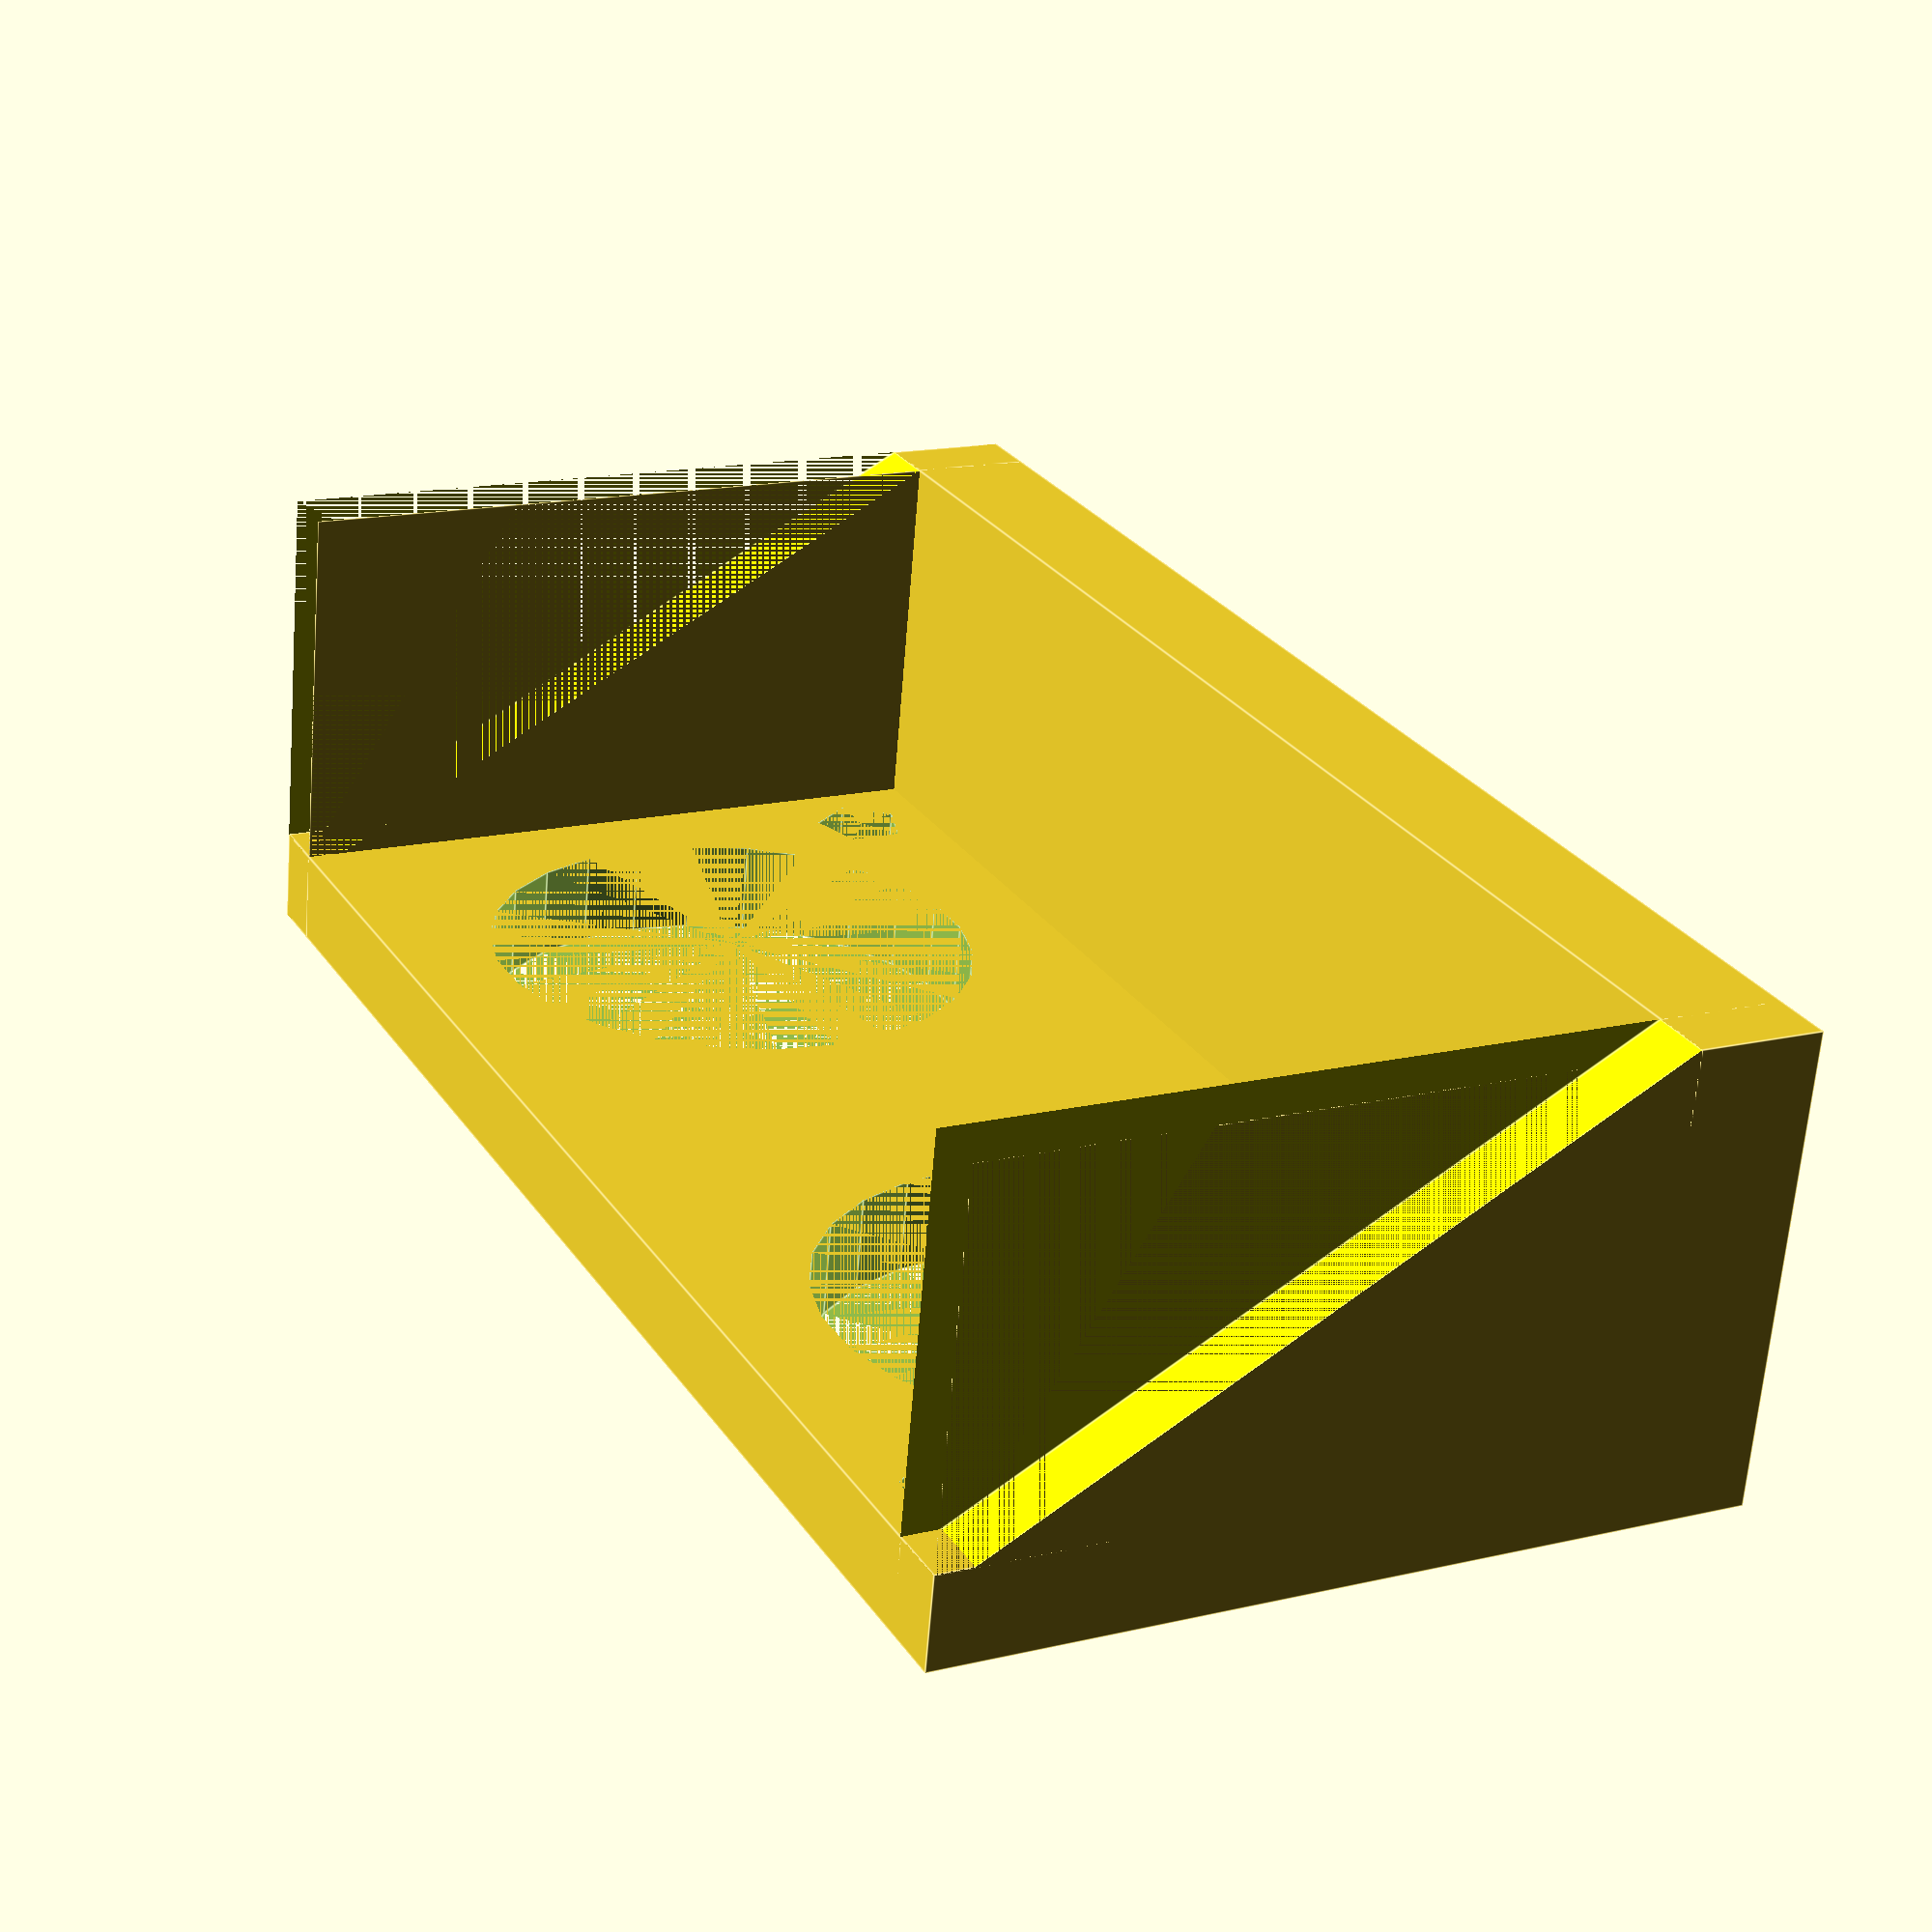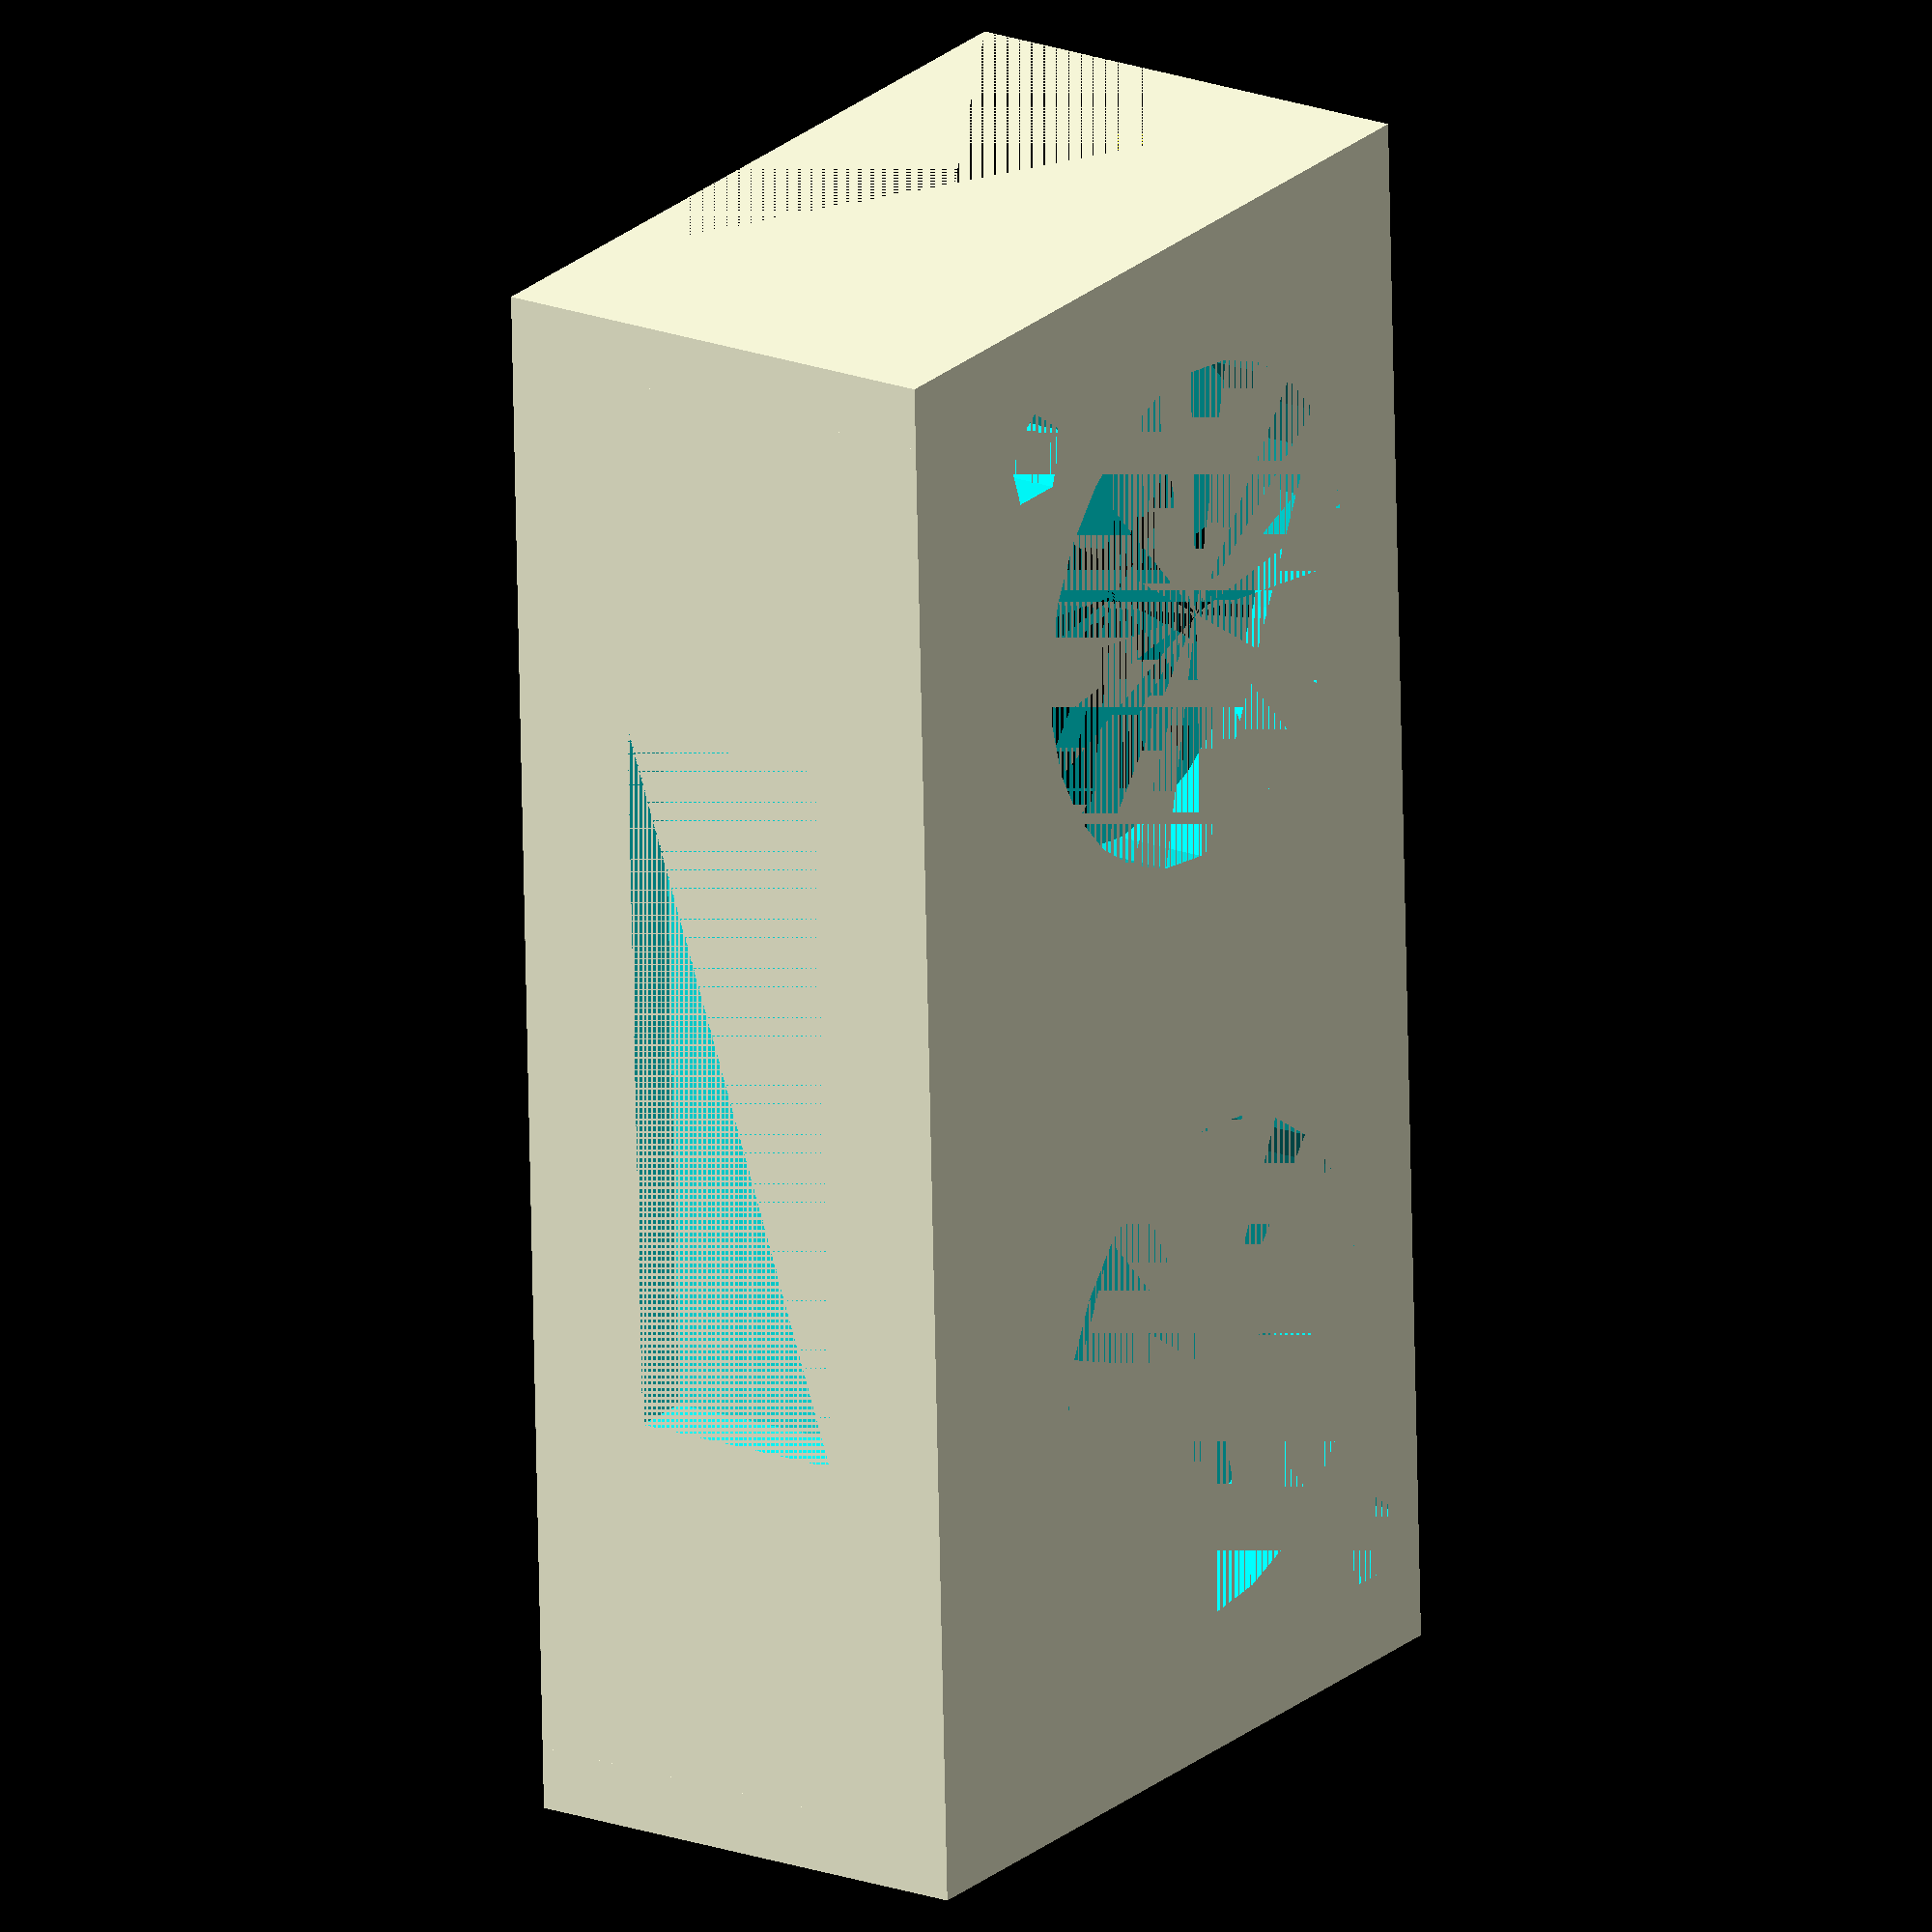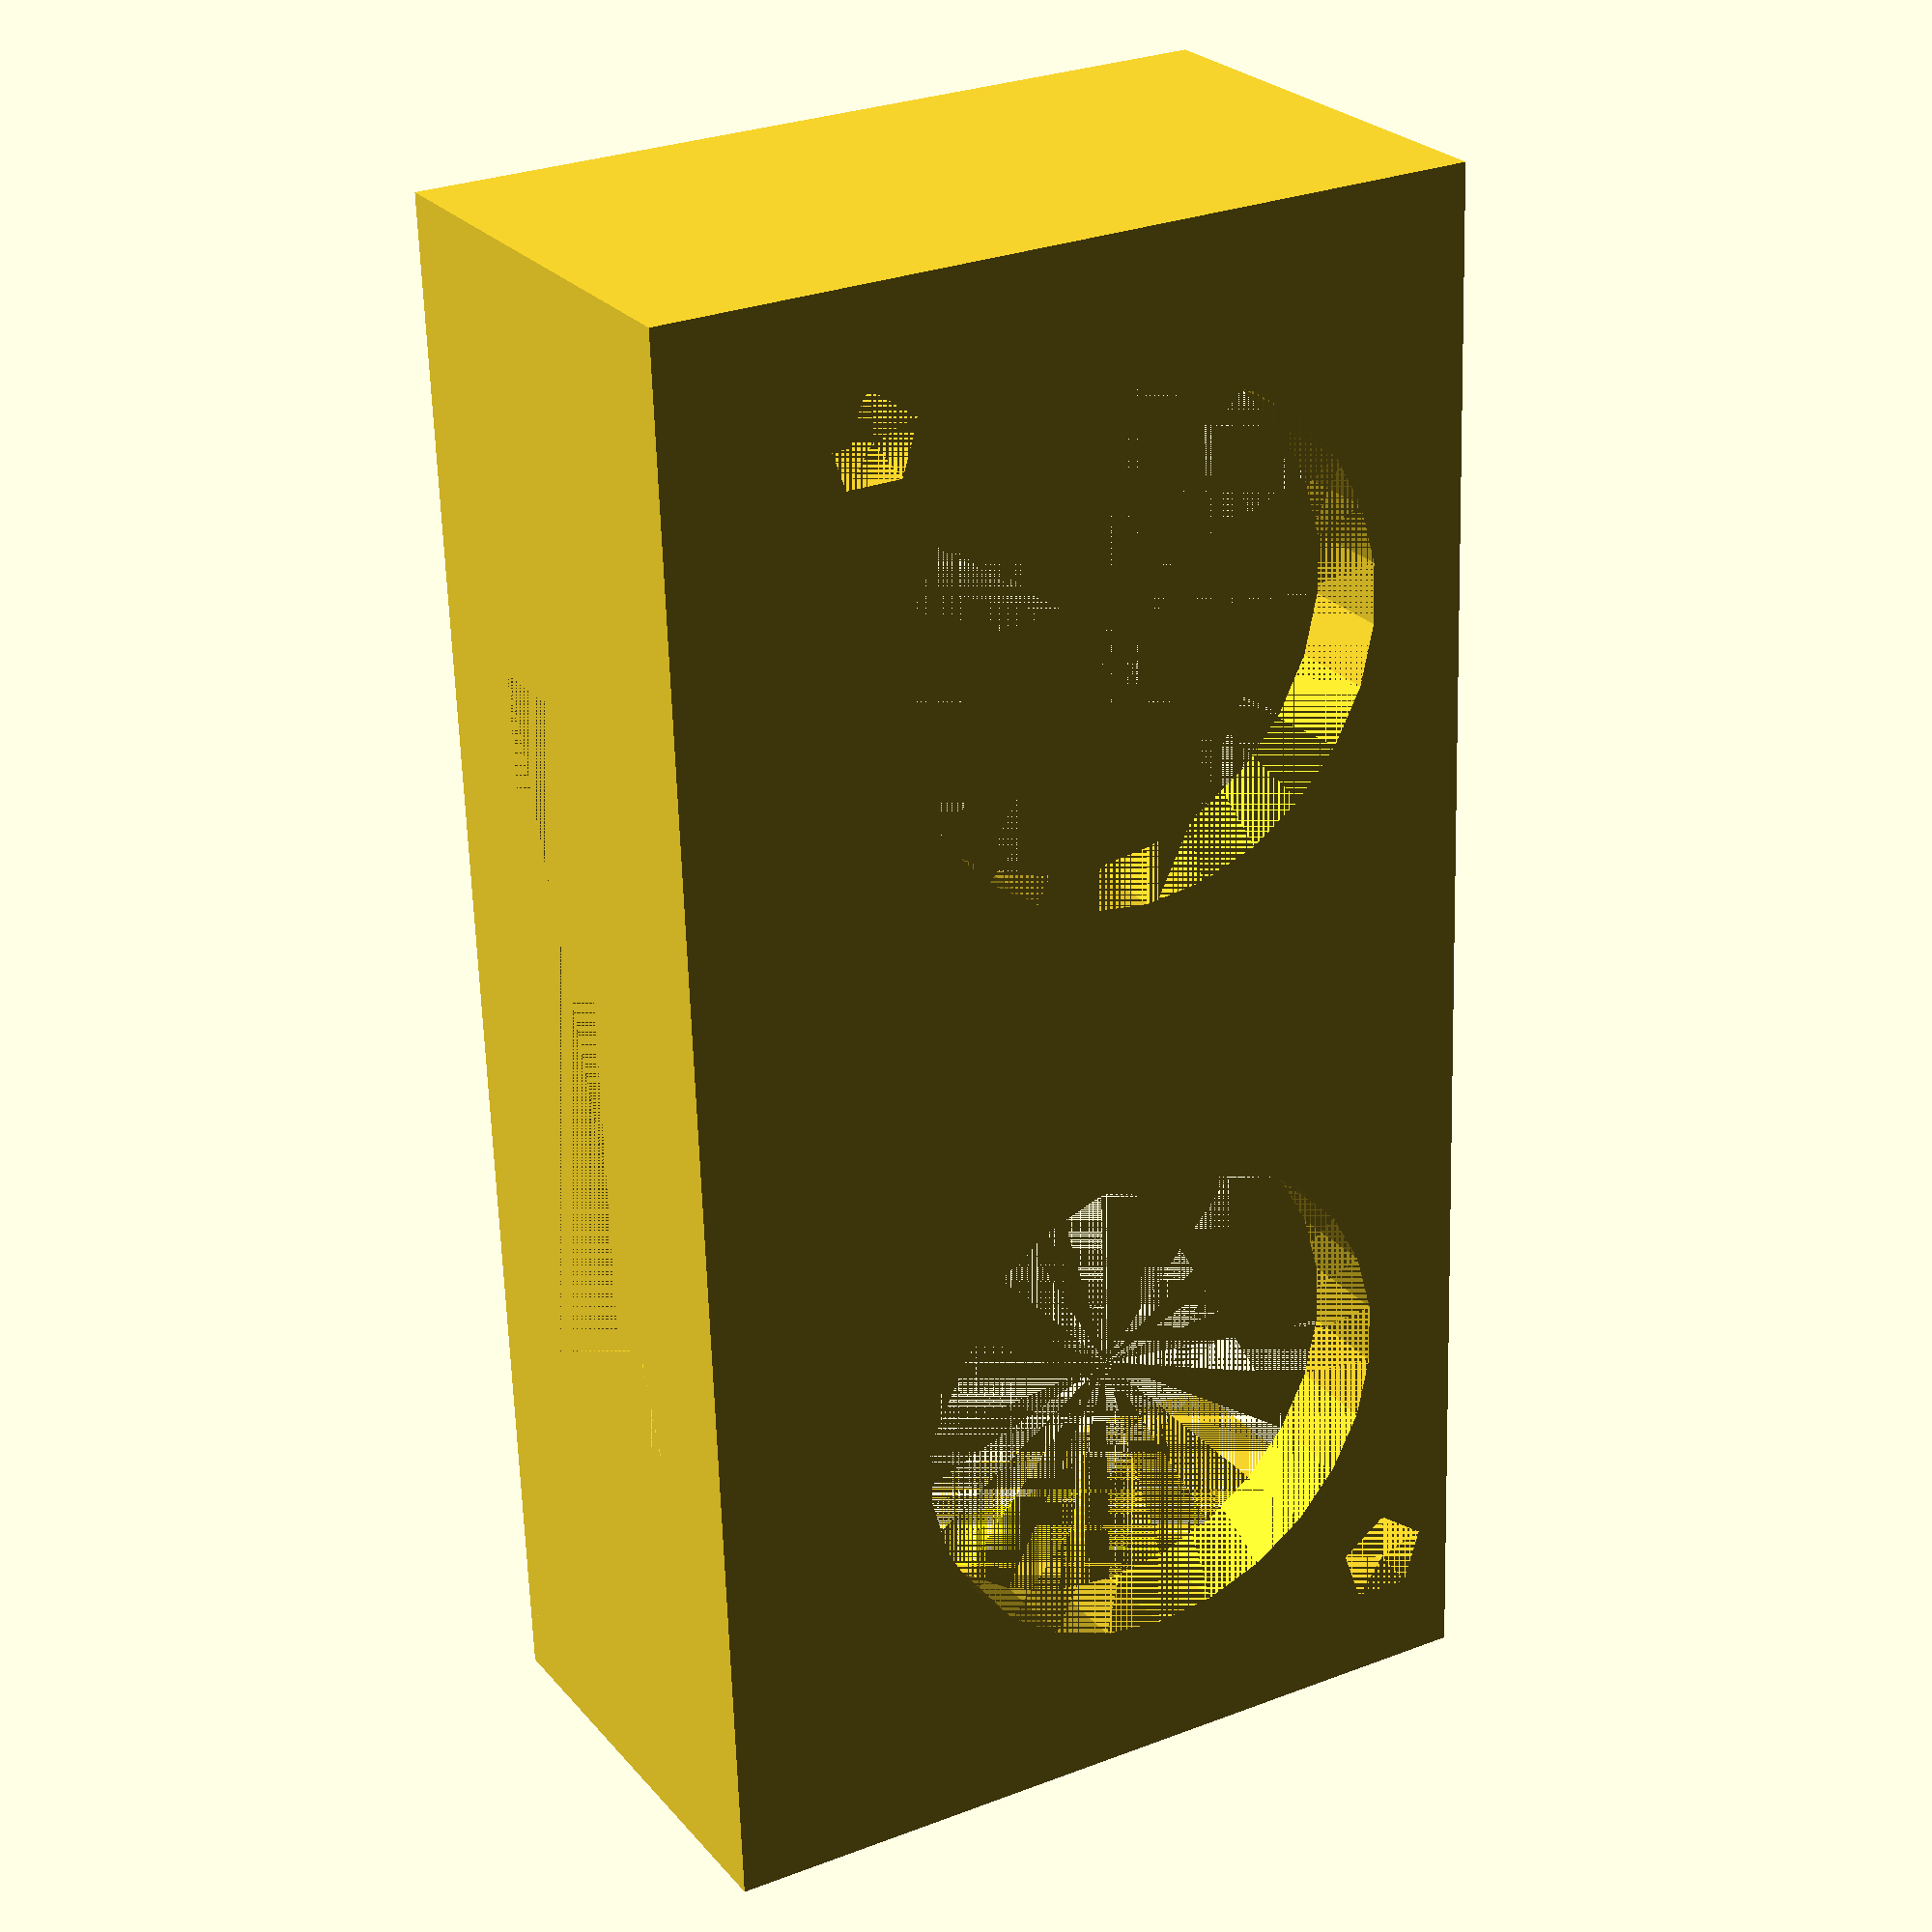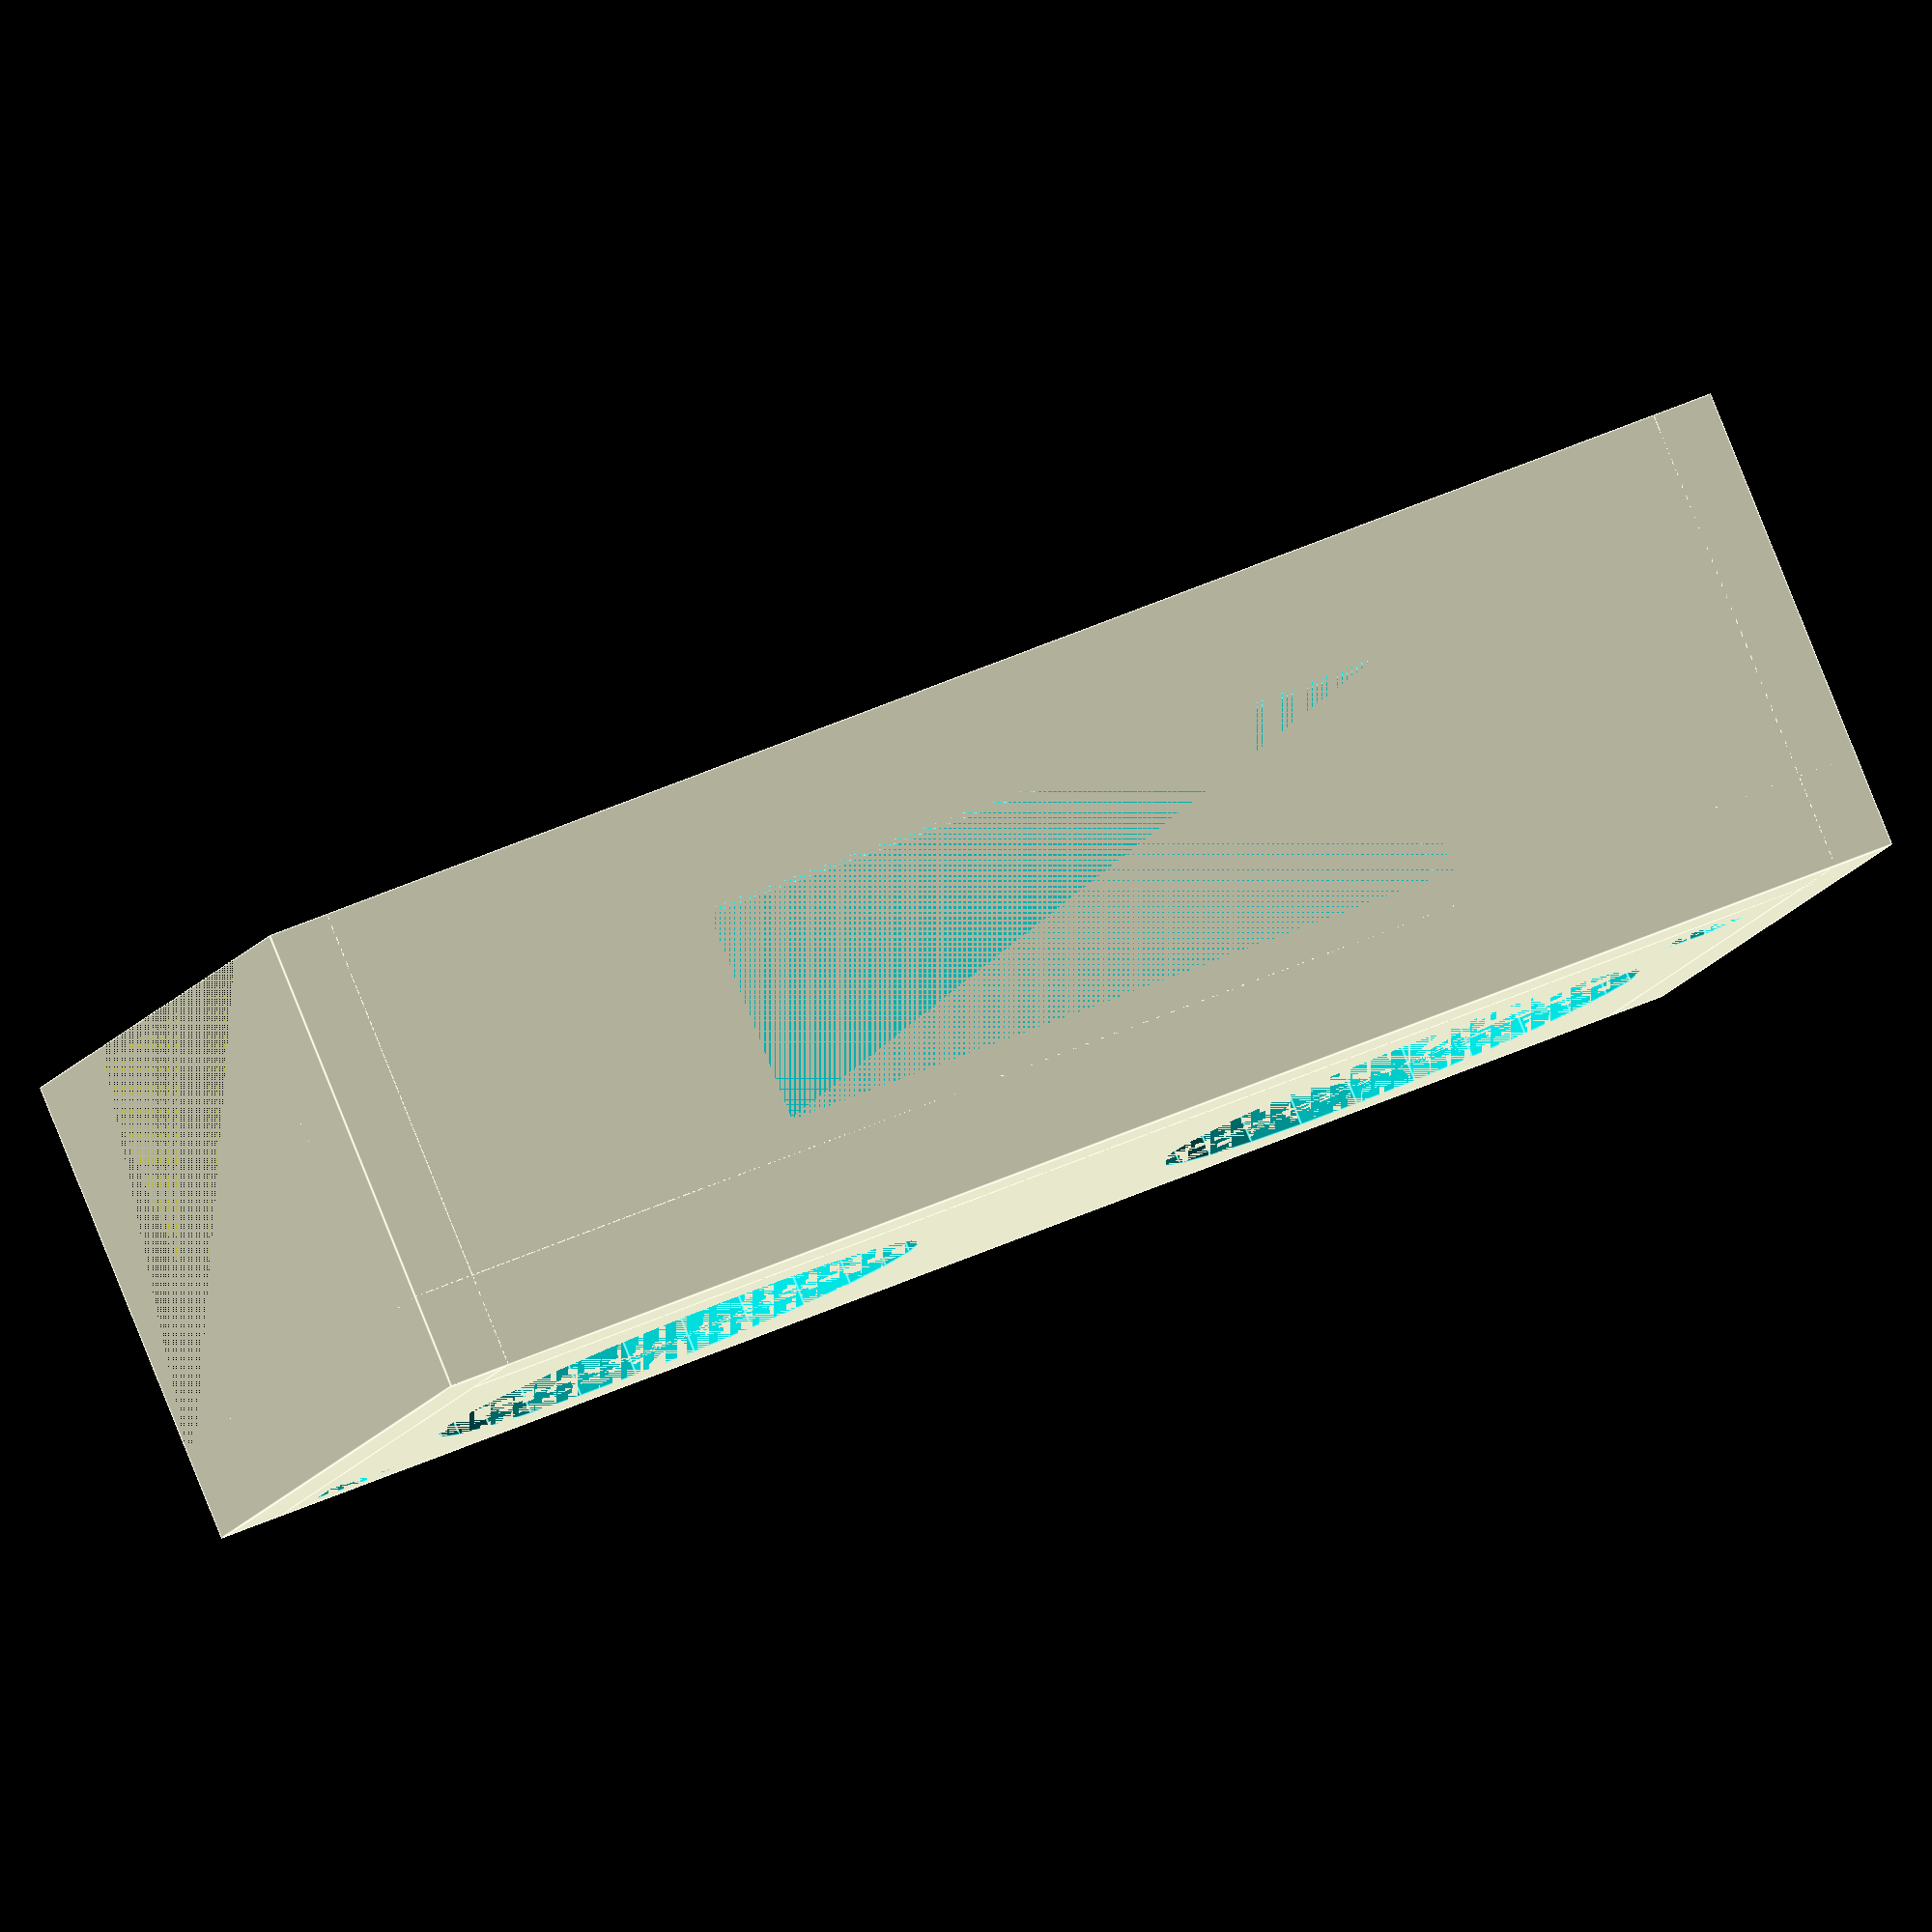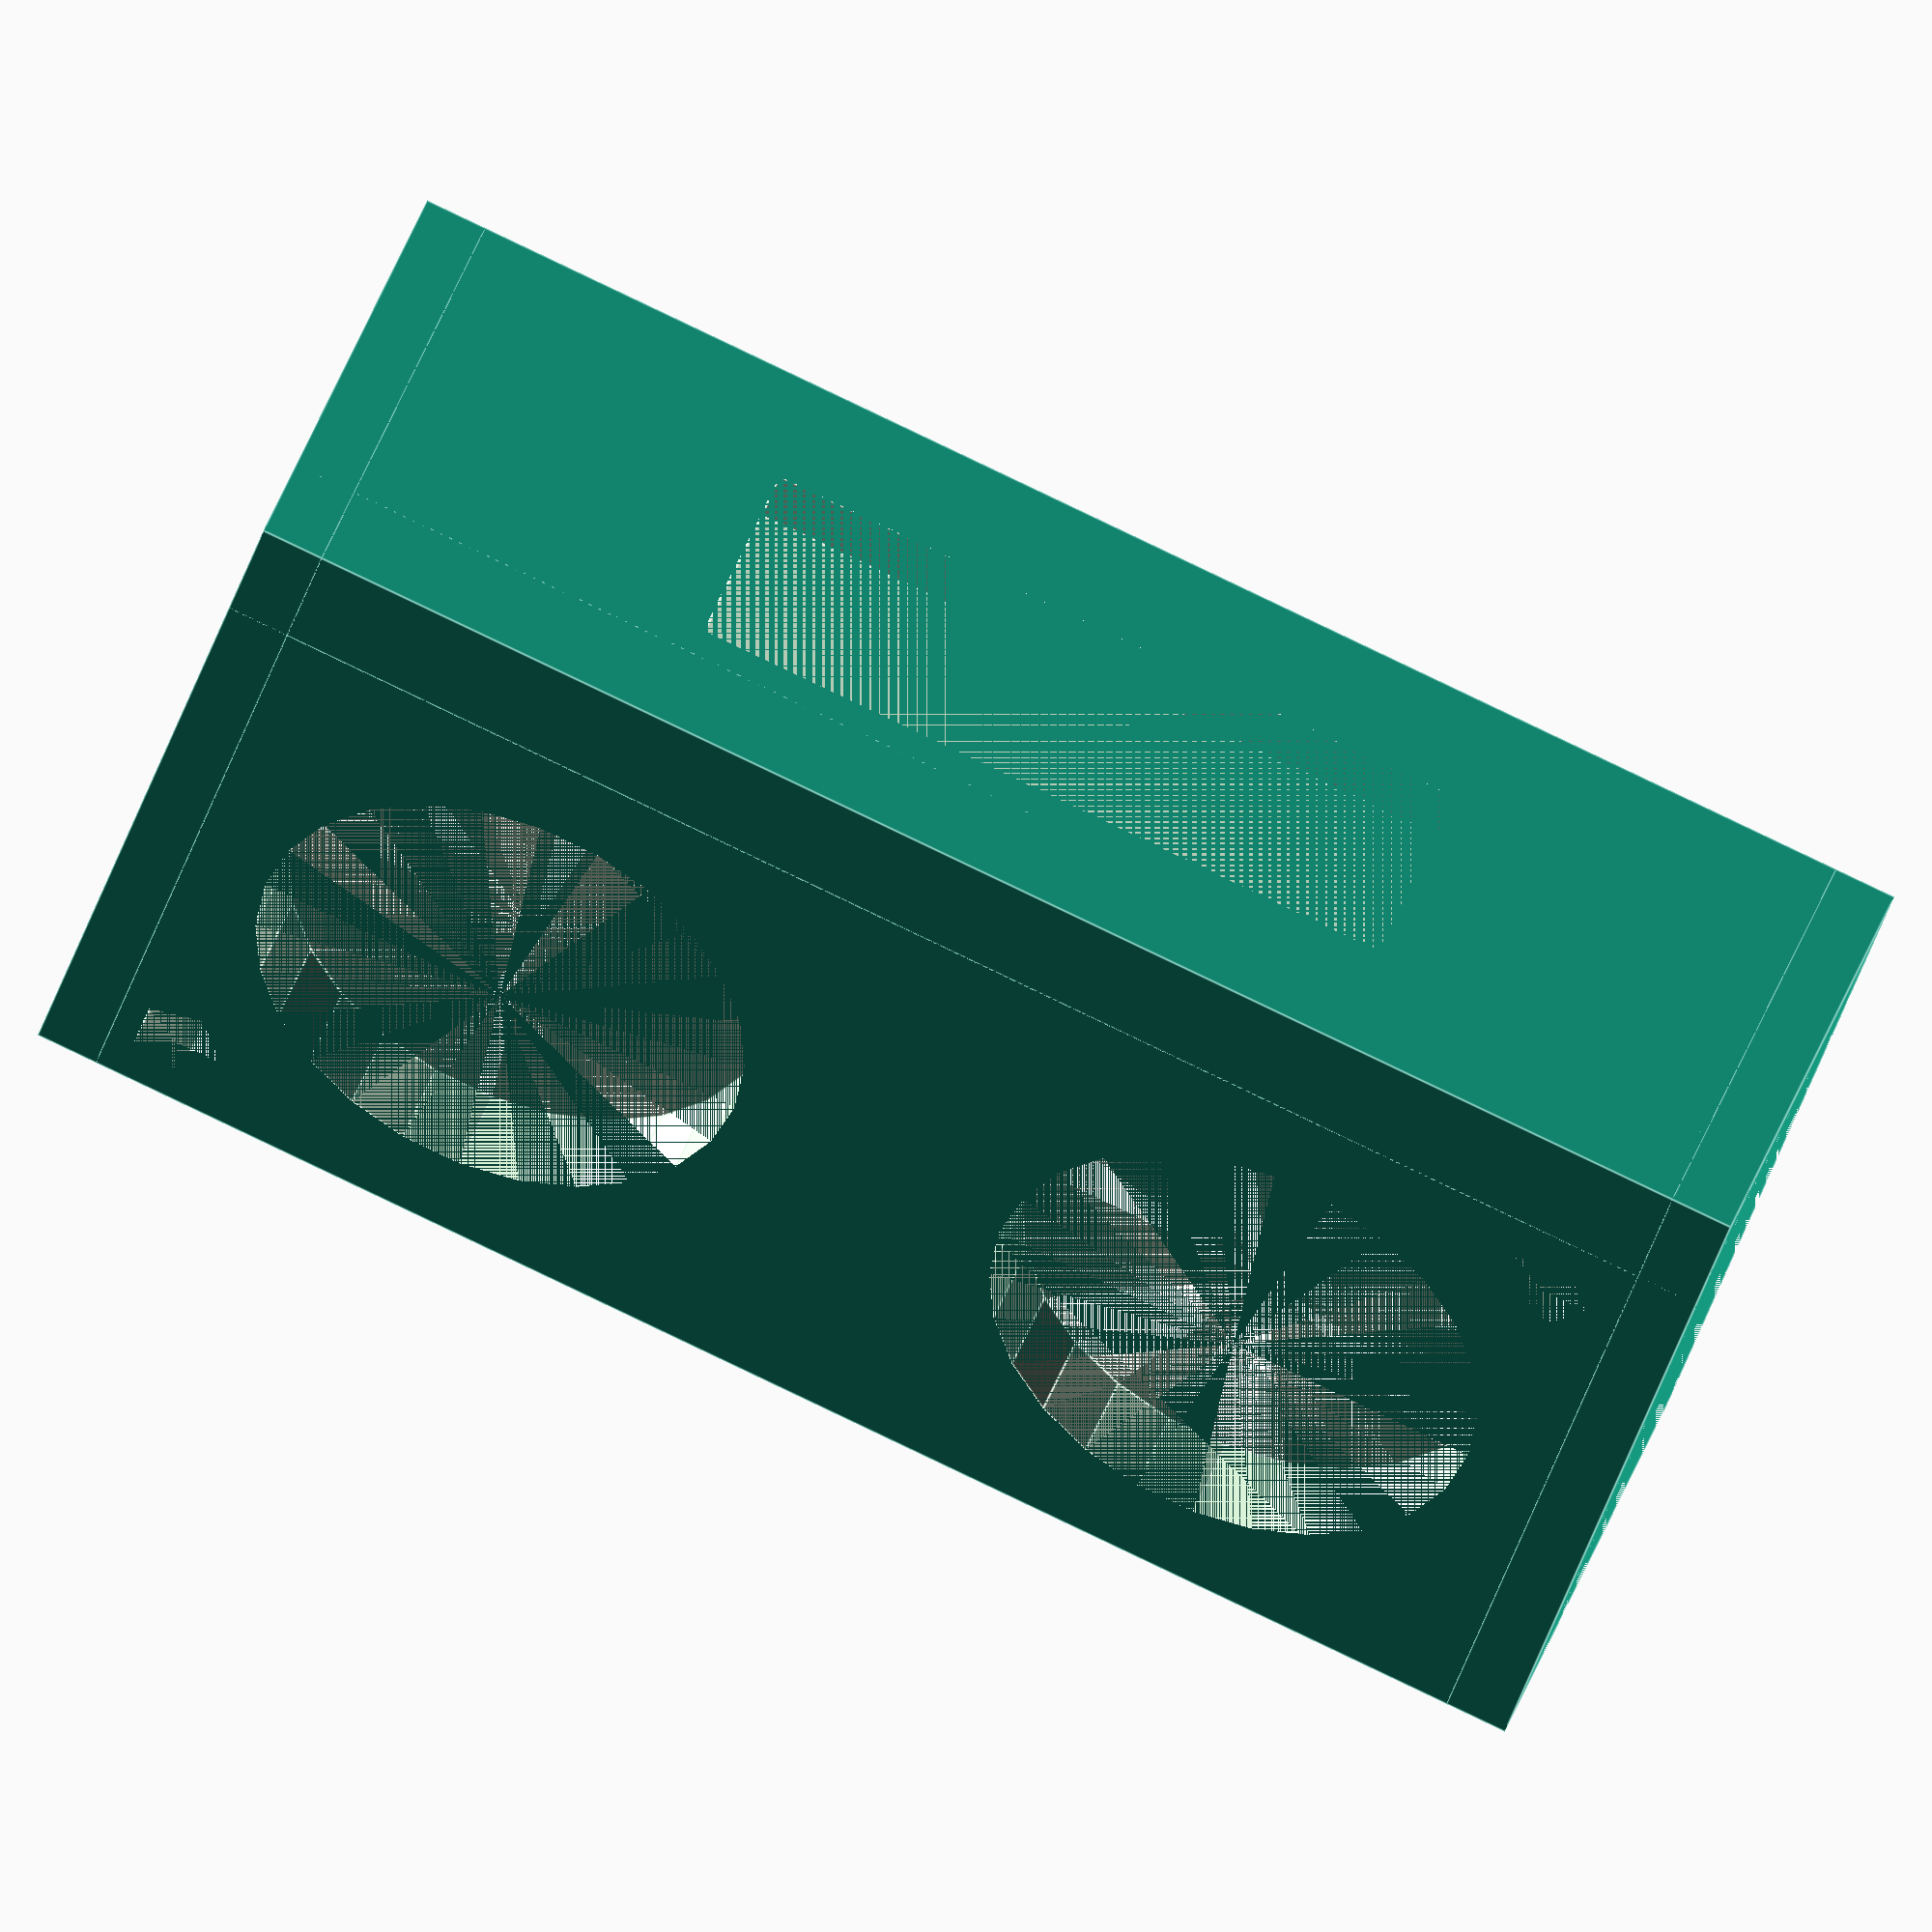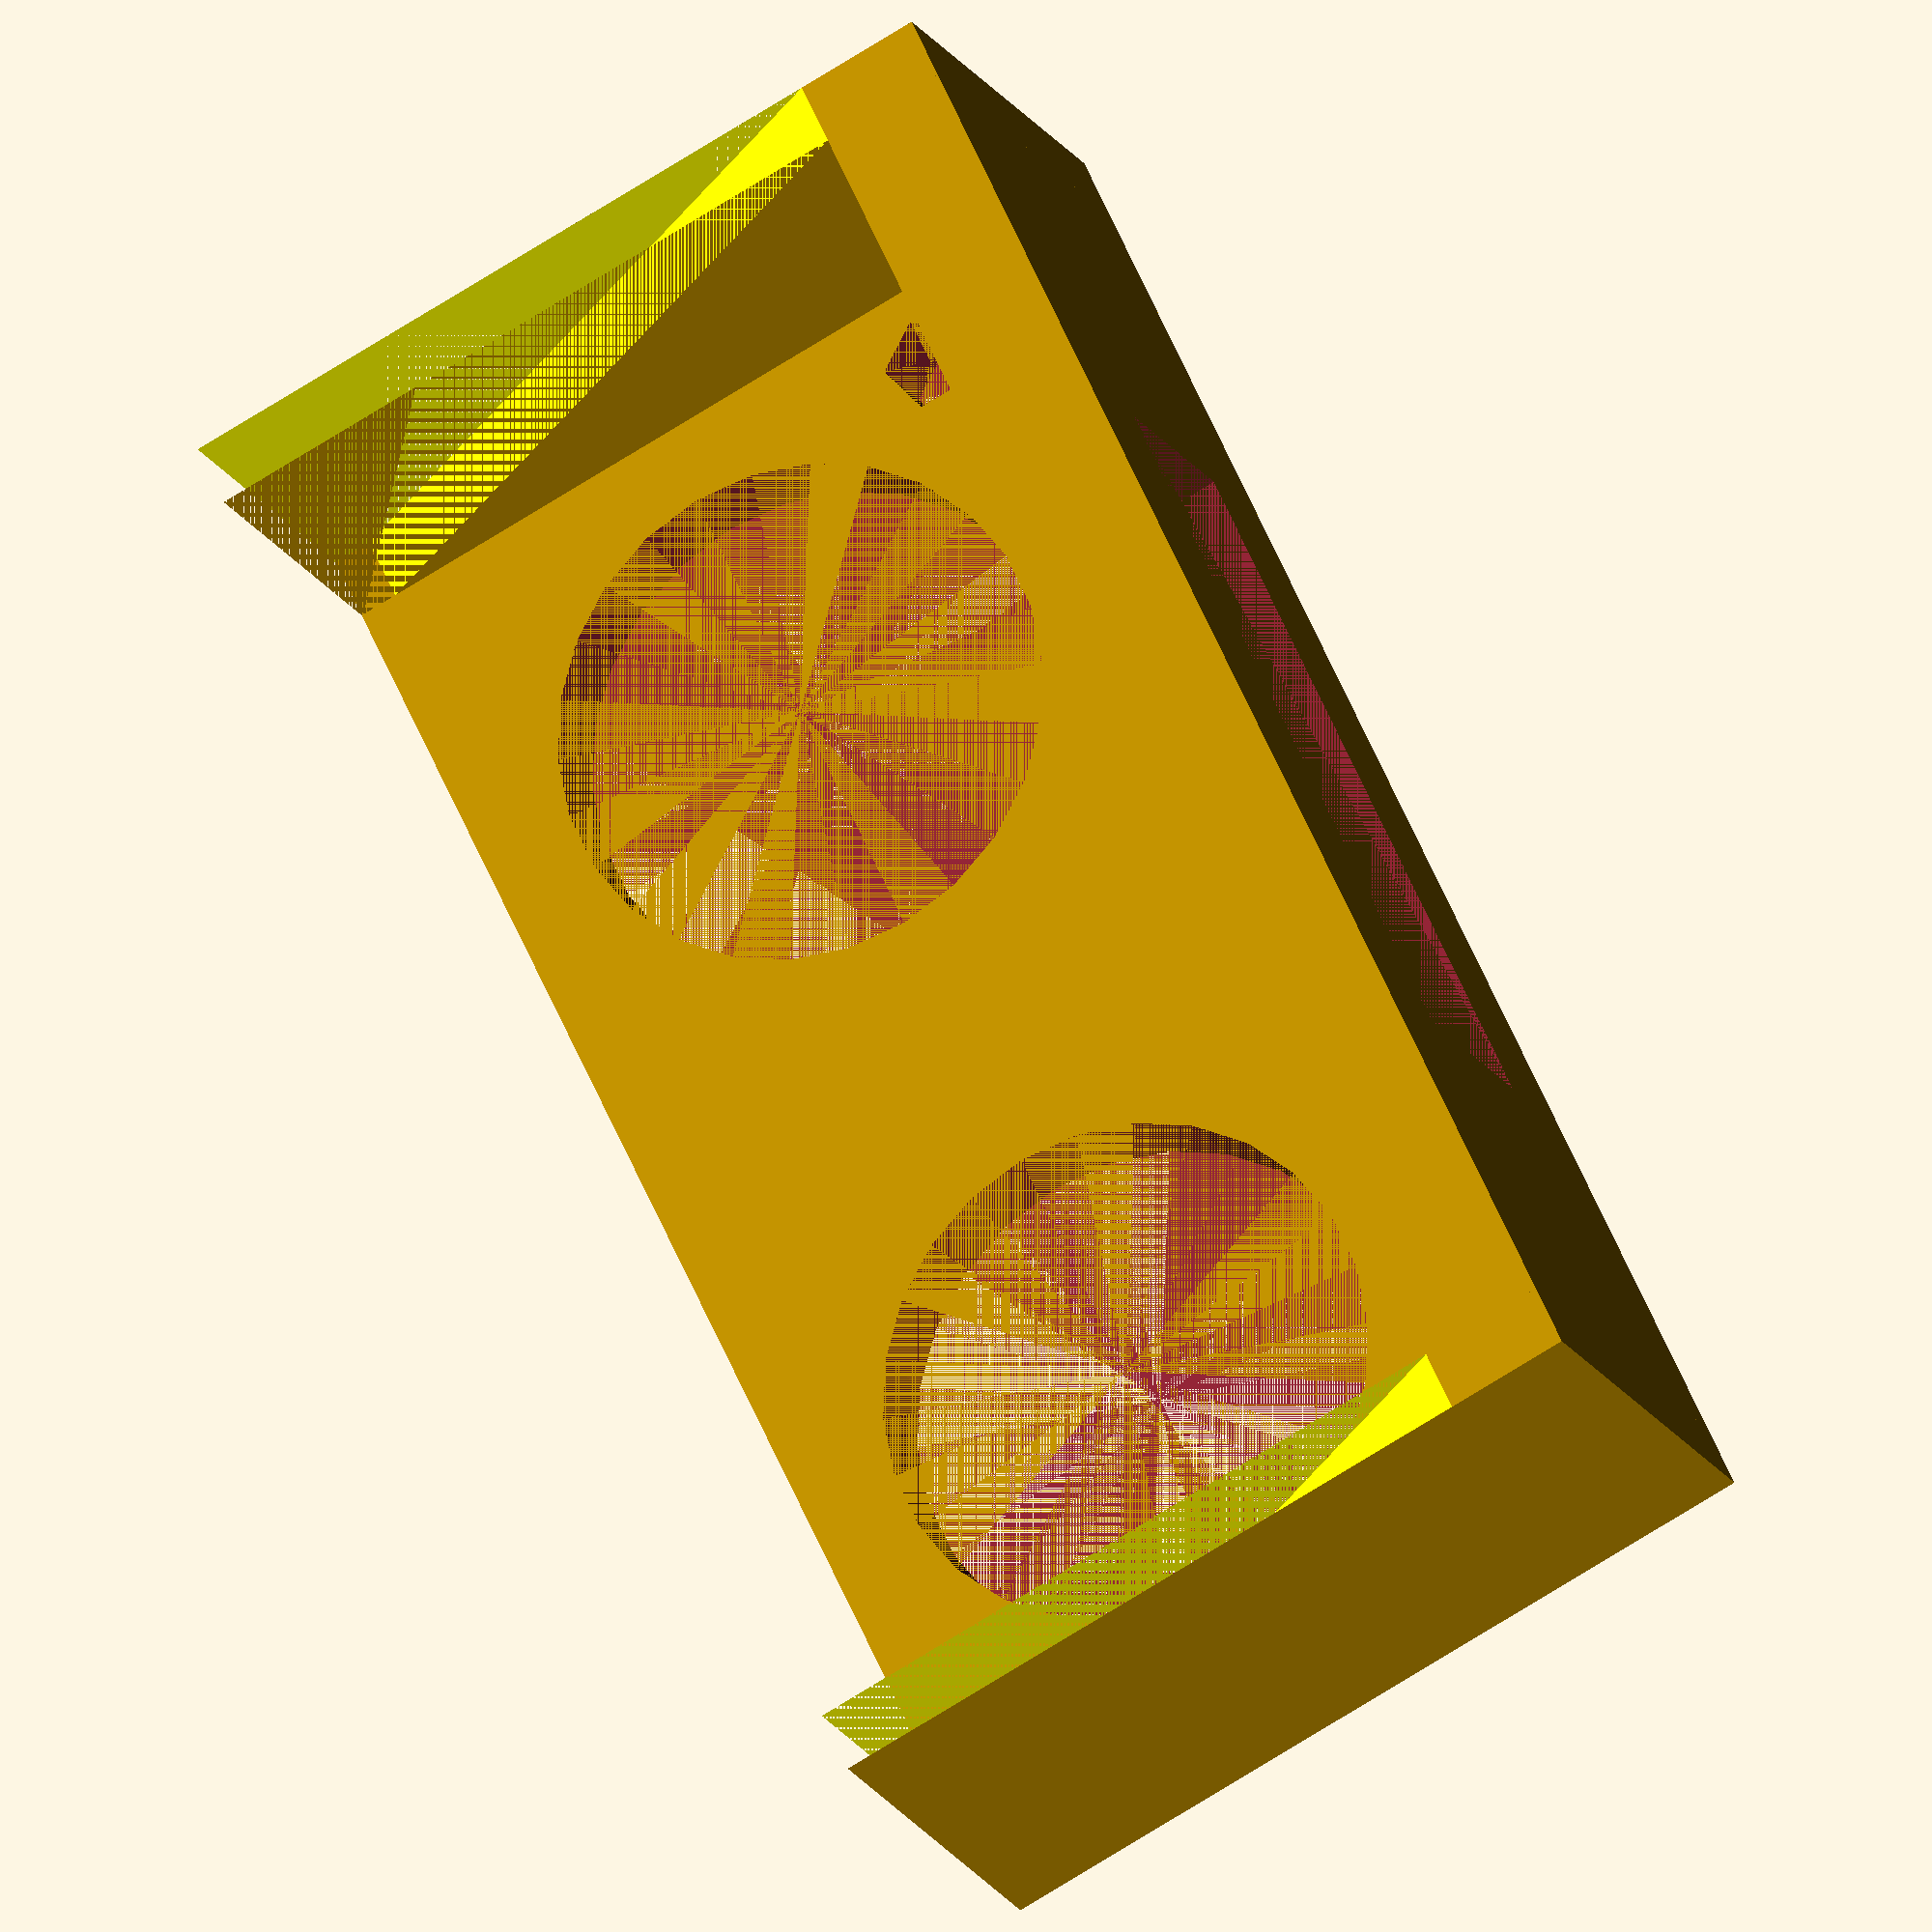
<openscad>
standWidth = 15;
standHeight = 4;
standLength = 50;

ultrasonicWidth = 3;
ultrasonicHeight = 22;
ultrasonicLength = 50;
totalUltrasonicHeight = ultrasonicHeight + standHeight;

difference(){
    cube([ultrasonicWidth, ultrasonicLength, totalUltrasonicHeight]);
    translate([0, 12.5, 11+standHeight]){
        rotate ([90,0,90]) cylinder(ultrasonicWidth,8,8);
    }
    translate([0, 37.5, 11+standHeight]){
        rotate ([90,0,90]) cylinder(ultrasonicWidth,8,8);
    }
    translate([0, 4, 19.5+standHeight]){
        rotate ([90,0,90]) cylinder(ultrasonicWidth,1.5,1.5);
    }
    translate([0, 45.5, 2.5+standHeight]){
        rotate ([90,0,90]) cylinder(ultrasonicWidth,1.5,1.5);
    }
}

difference(){
    cube([standWidth, standLength, standHeight]);
    translate([4, 13.5, 0]){
        difference(){
            cube([7, 23, 2]);
        }
    }
}


difference(){
    translate([0, 48, 0]){
        cube([standWidth, 2, totalUltrasonicHeight]);
    }
    color("Yellow") translate([15, 48, 4]){
        rotate ([0,-30,0]){
            cube([standWidth, 2, totalUltrasonicHeight]);
        }
    }
}

difference(){
    cube([standWidth, 2, totalUltrasonicHeight]);
    color("Yellow") translate([15, 0, 4]){
        rotate ([0,-30,0]){
            cube([standWidth, 2, totalUltrasonicHeight]);
        }
    }
}

</openscad>
<views>
elev=164.6 azim=100.3 roll=116.9 proj=p view=edges
elev=157.7 azim=181.4 roll=325.9 proj=o view=wireframe
elev=331.3 azim=3.5 roll=240.1 proj=p view=solid
elev=190.8 azim=112.8 roll=15.8 proj=o view=edges
elev=38.3 azim=249.6 roll=164.5 proj=o view=edges
elev=71.3 azim=48.5 roll=122.3 proj=o view=wireframe
</views>
